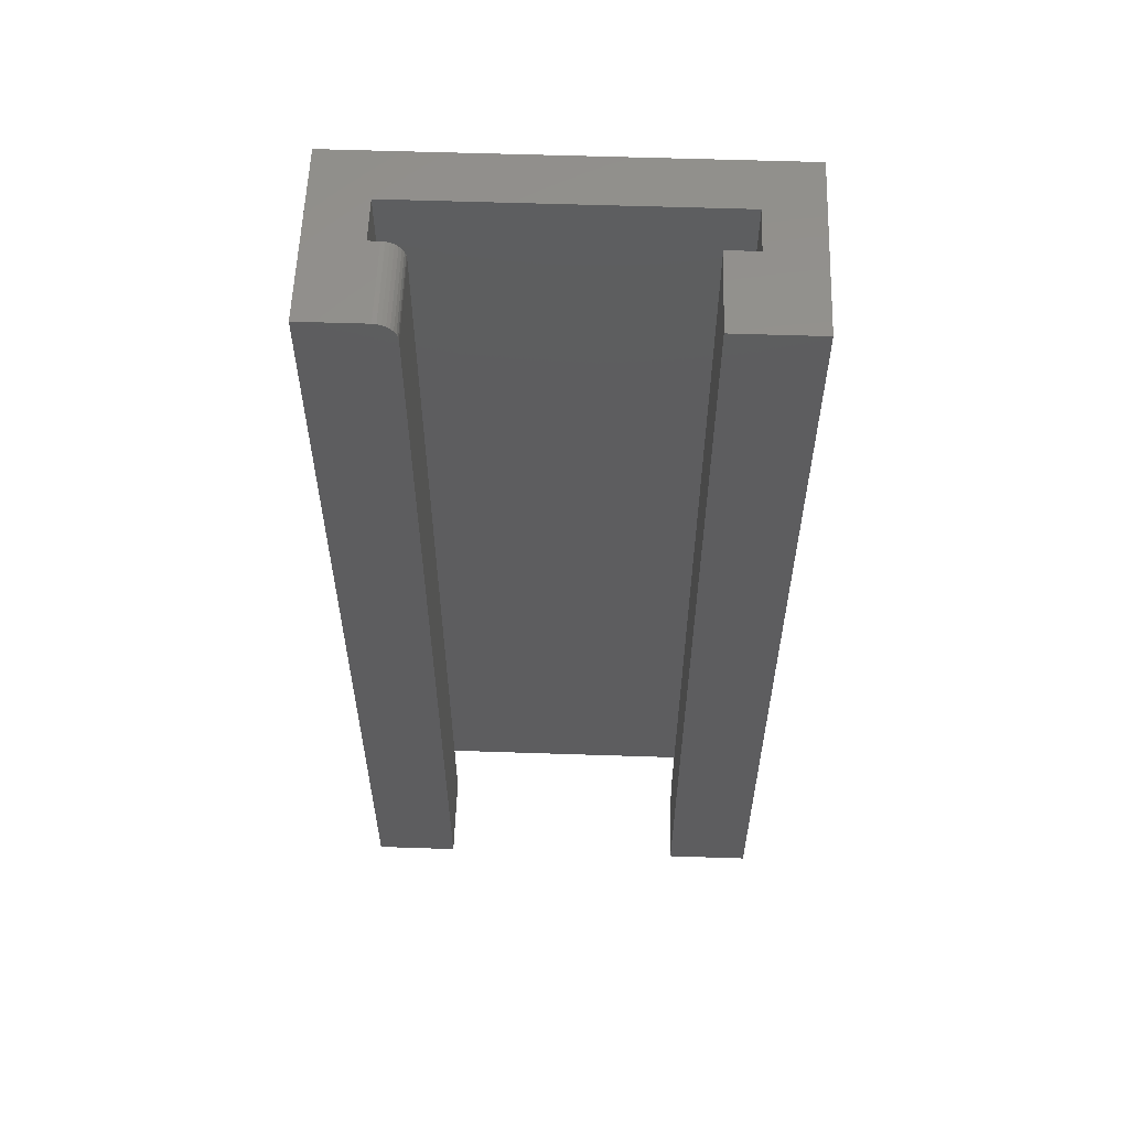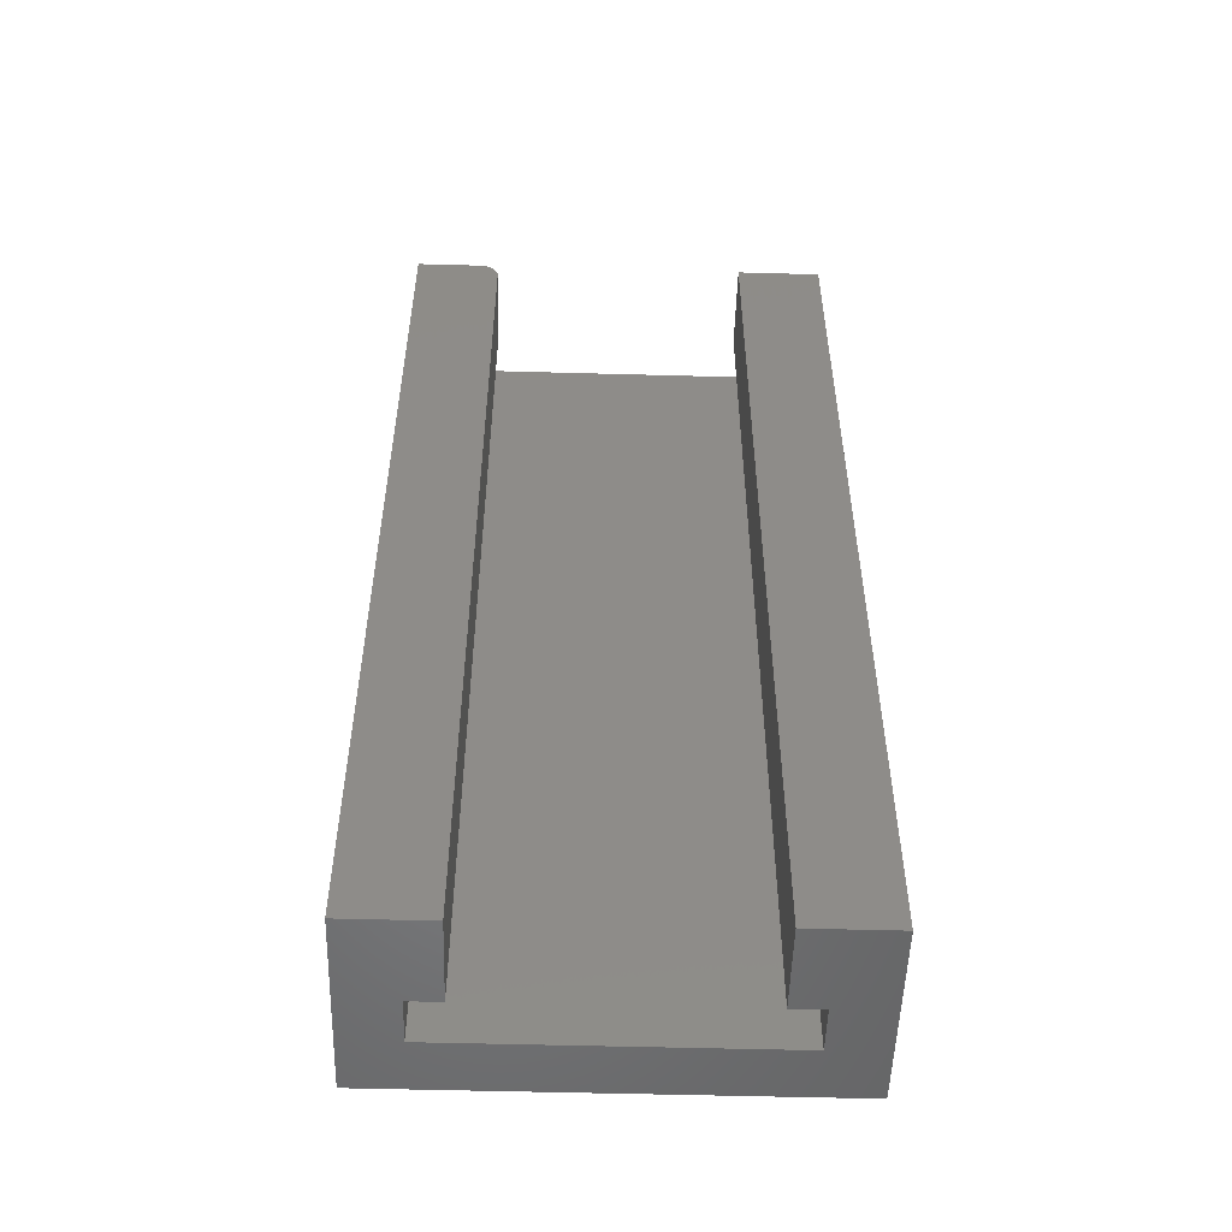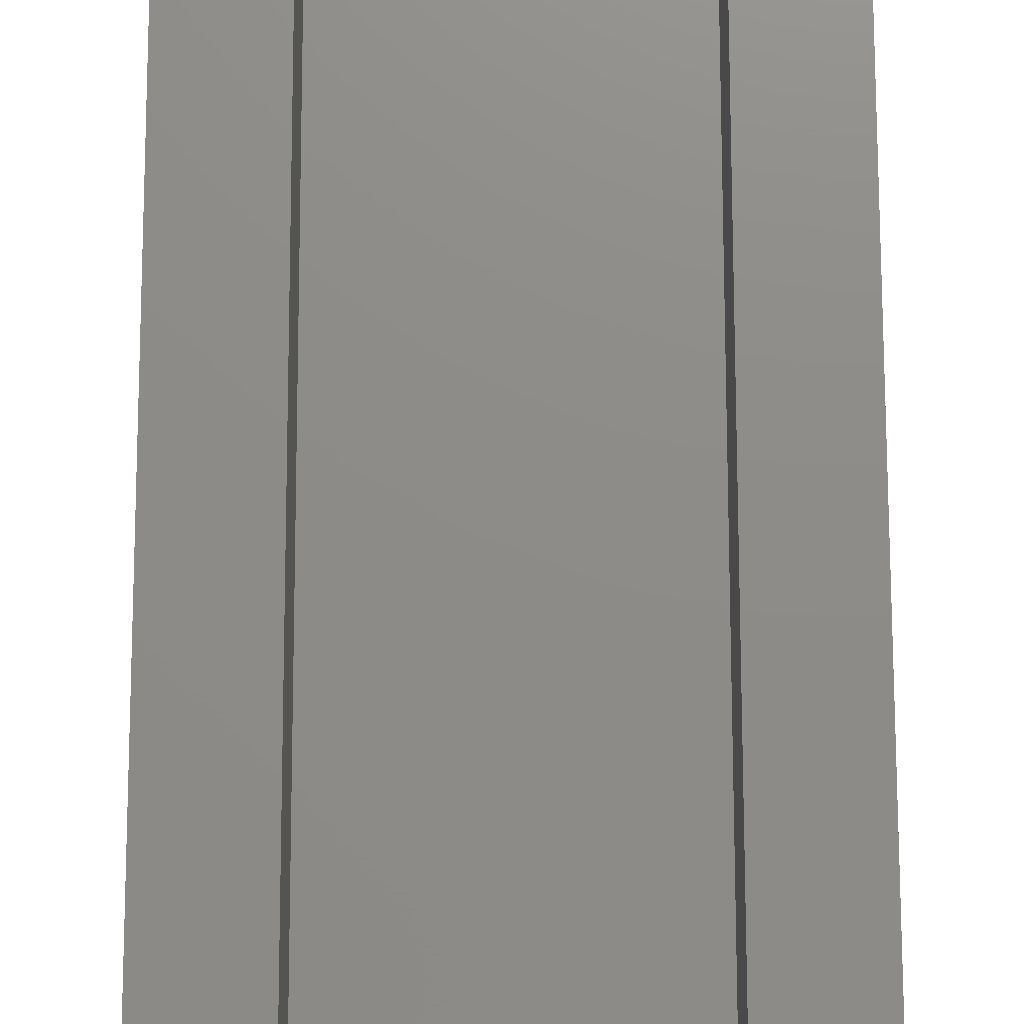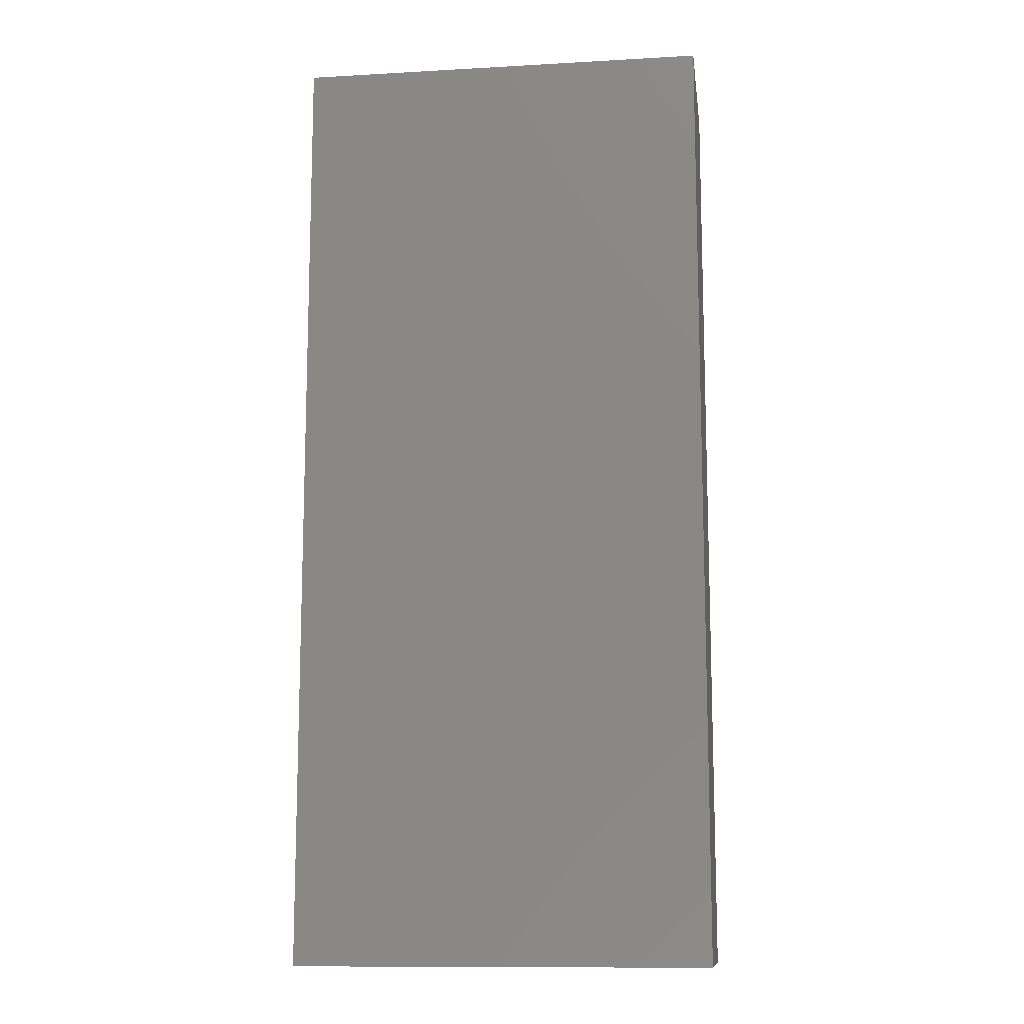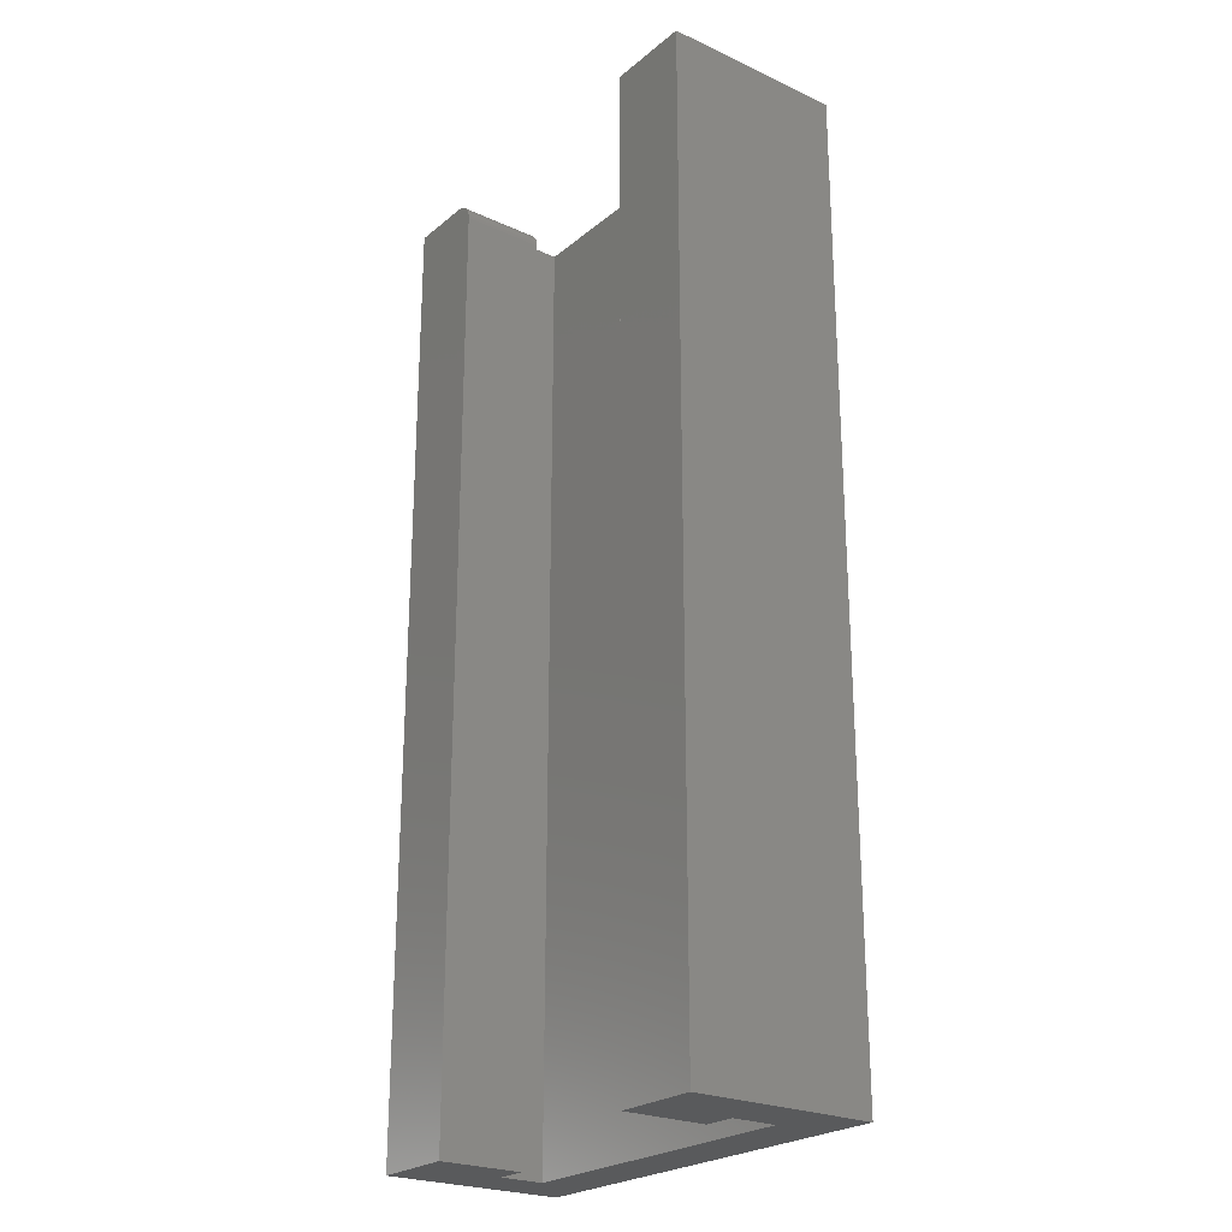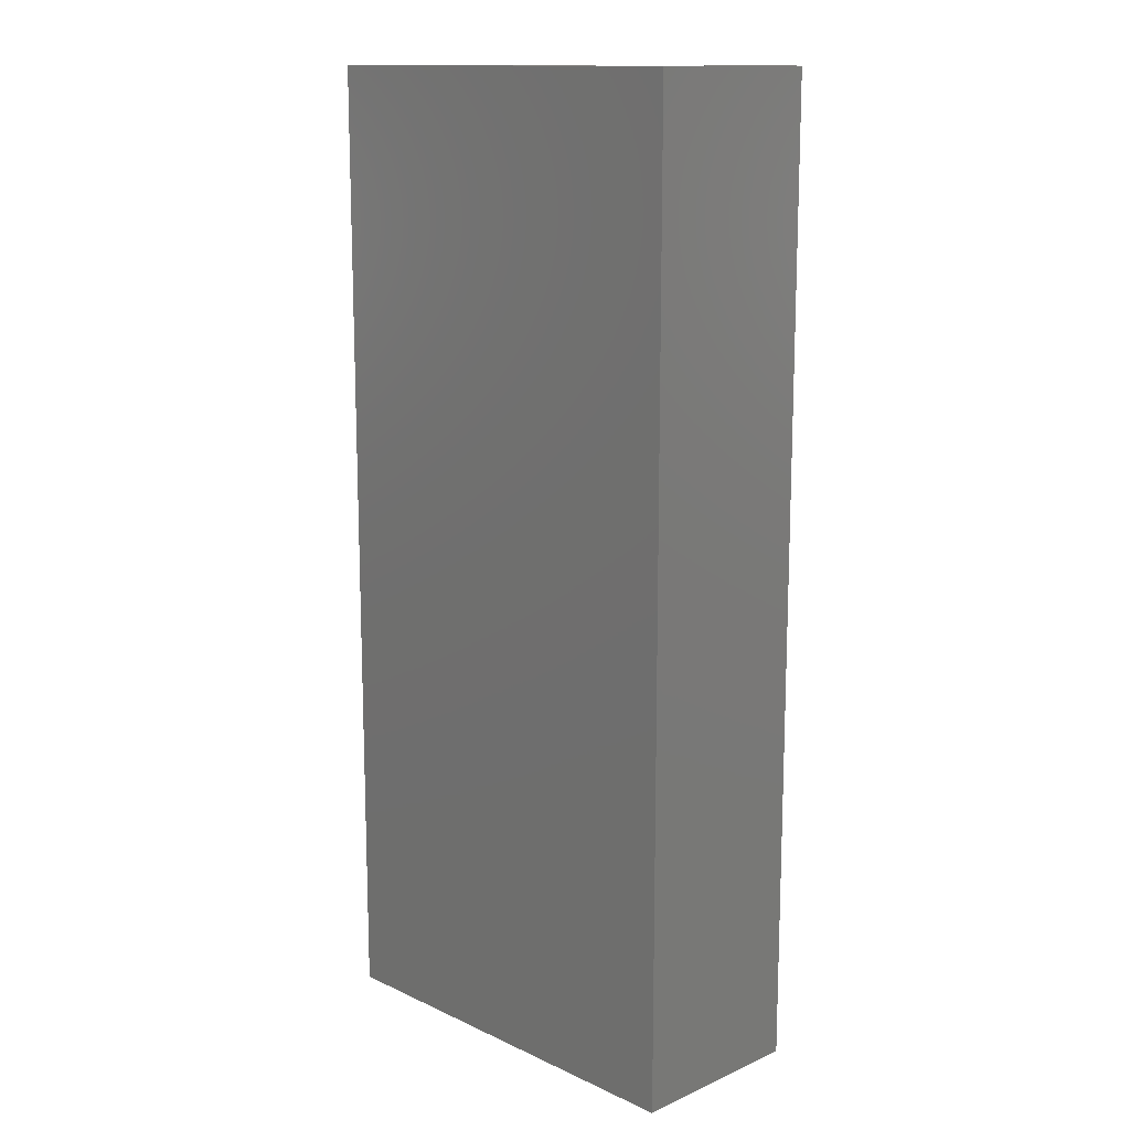
<metadata>
{"format":"stl","ext":"stl","renderer":"f3d","projection":"perspective","resolution":1024,"background":"white","views":[{"elev":57.5,"azim":2.0,"up":"+Y"},{"elev":-52.5,"azim":-1.7,"up":"+Y"},{"elev":75.0,"azim":-0.1,"up":"+Z"},{"elev":-12.0,"azim":-172.4,"up":"+Y"},{"elev":-24.1,"azim":52.9,"up":"+Y"},{"elev":13.7,"azim":-134.4,"up":"+Y"}]}
</metadata>
<code>
# stl→obj: 40 verts, 76 faces
v 0.0102 7.202e-18 0.06036
v 0.0102 5.105e-18 0.02582
v -0.03125 0 -0.01562
v -0.03125 8.598e-18 0.126
v 0.01875 1.172e-17 0.126
v 0.01875 7.736e-18 0.06036
v 0.2969 2.909e-17 0.126
v 0.2313 2.101e-17 0.06036
v 0.2313 2.499e-17 0.126
v 0.2554 2.252e-17 0.06036
v 0.2969 2.049e-17 -0.01562
v 0.2554 2.042e-17 0.02582
v -0.03125 -0.75 0.126
v 0.03438 -0.75 0.126
v 0.03438 -0.01562 0.126
v 0.03407 -0.01258 0.126
v 0.03319 -0.009646 0.126
v 0.0218 -0.0003002 0.126
v 0.03174 -0.006944 0.126
v 0.0298 -0.004576 0.126
v 0.02743 -0.002633 0.126
v 0.02473 -0.001189 0.126
v 0.03438 -0.01562 0.06036
v 0.03438 -0.75 0.06036
v 0.0218 -0.0003002 0.06036
v 0.02473 -0.001189 0.06036
v 0.03319 -0.009646 0.06036
v 0.03407 -0.01258 0.06036
v 0.0102 -0.75 0.06036
v 0.02743 -0.002633 0.06036
v 0.0298 -0.004576 0.06036
v 0.03174 -0.006944 0.06036
v 0.2313 -0.75 0.126
v 0.2313 -0.75 0.06036
v 0.2969 -0.75 0.126
v 0.2554 -0.75 0.06036
v 0.2969 -0.75 -0.01562
v 0.2554 -0.75 0.02582
v -0.03125 -0.75 -0.01562
v 0.0102 -0.75 0.02582
f 1 2 3
f 1 3 4
f 1 4 5
f 1 5 6
f 7 8 9
f 8 7 10
f 10 7 11
f 10 11 12
f 12 11 3
f 12 3 2
f 13 14 15
f 15 16 17
f 18 5 17
f 18 17 19
f 18 19 20
f 18 20 21
f 18 21 22
f 5 4 17
f 17 4 13
f 17 13 15
f 23 15 24
f 24 15 14
f 6 25 26
f 23 27 28
f 29 1 27
f 29 27 23
f 29 23 24
f 1 6 26
f 1 26 30
f 1 30 31
f 1 31 32
f 1 32 27
f 6 5 25
f 25 5 18
f 25 18 26
f 26 18 22
f 26 22 30
f 30 22 21
f 30 21 31
f 31 21 20
f 31 20 32
f 32 20 19
f 32 19 27
f 27 19 17
f 27 17 28
f 28 17 16
f 28 16 23
f 23 16 15
f 33 34 35
f 35 34 36
f 35 36 37
f 37 36 38
f 37 38 39
f 39 38 40
f 39 40 13
f 13 40 29
f 13 29 14
f 14 29 24
f 4 3 13
f 13 3 39
f 2 1 40
f 40 1 29
f 12 2 38
f 38 2 40
f 10 12 36
f 36 12 38
f 8 10 34
f 34 10 36
f 9 8 33
f 33 8 34
f 7 9 35
f 35 9 33
f 11 7 37
f 37 7 35
f 3 11 39
f 39 11 37

</code>
